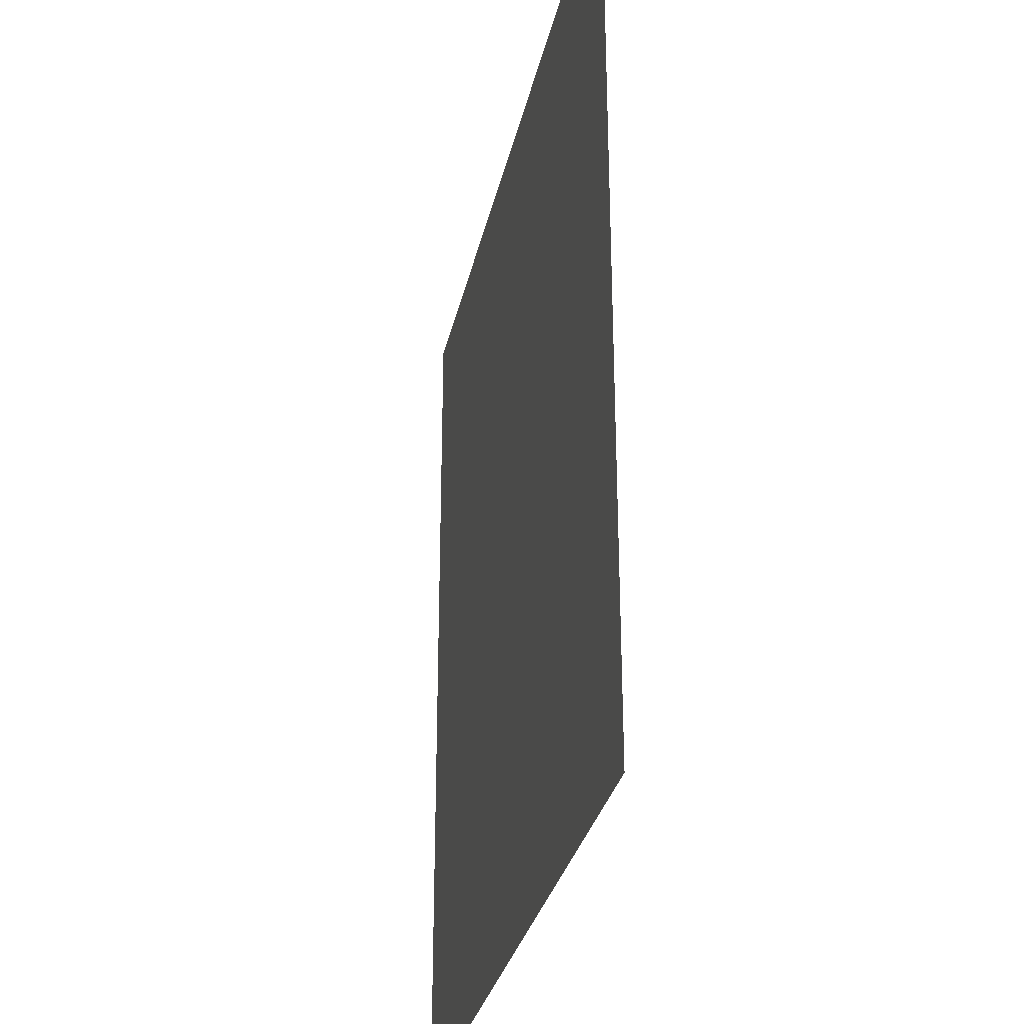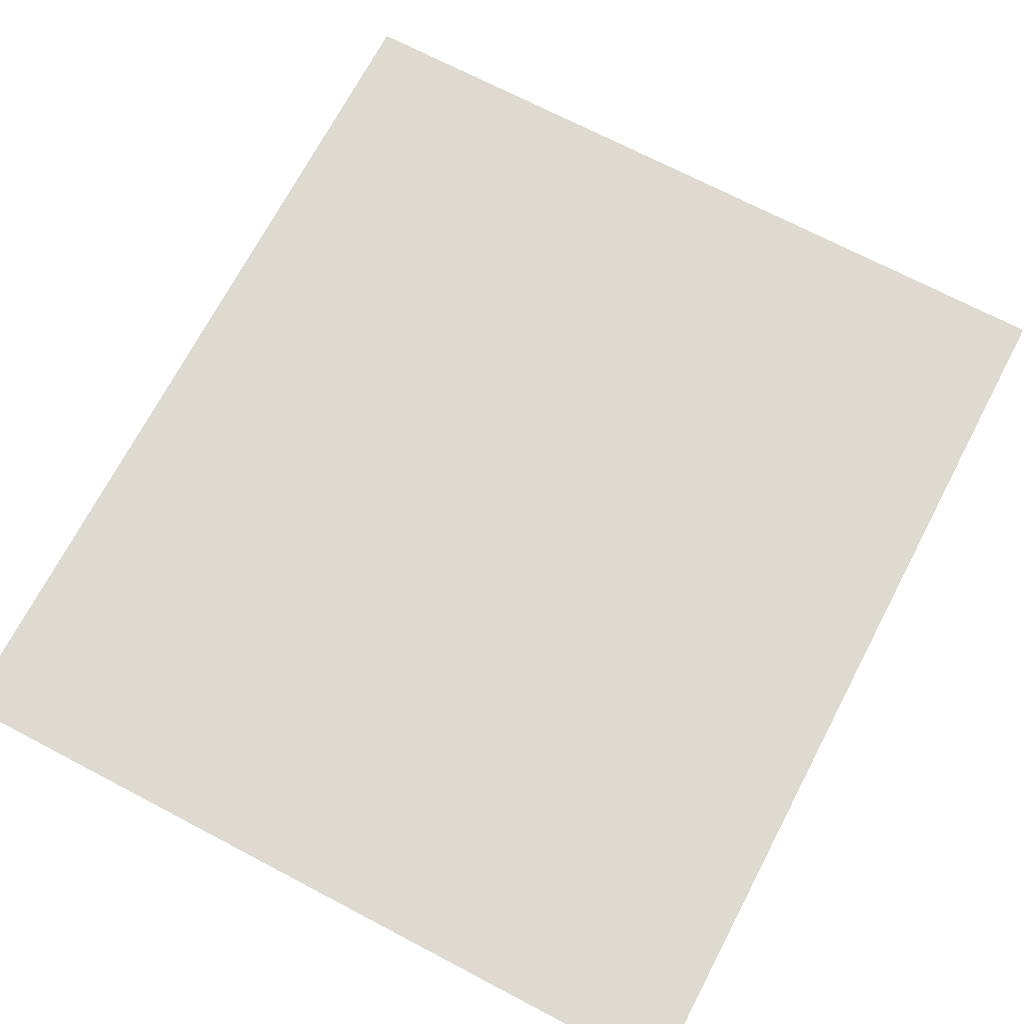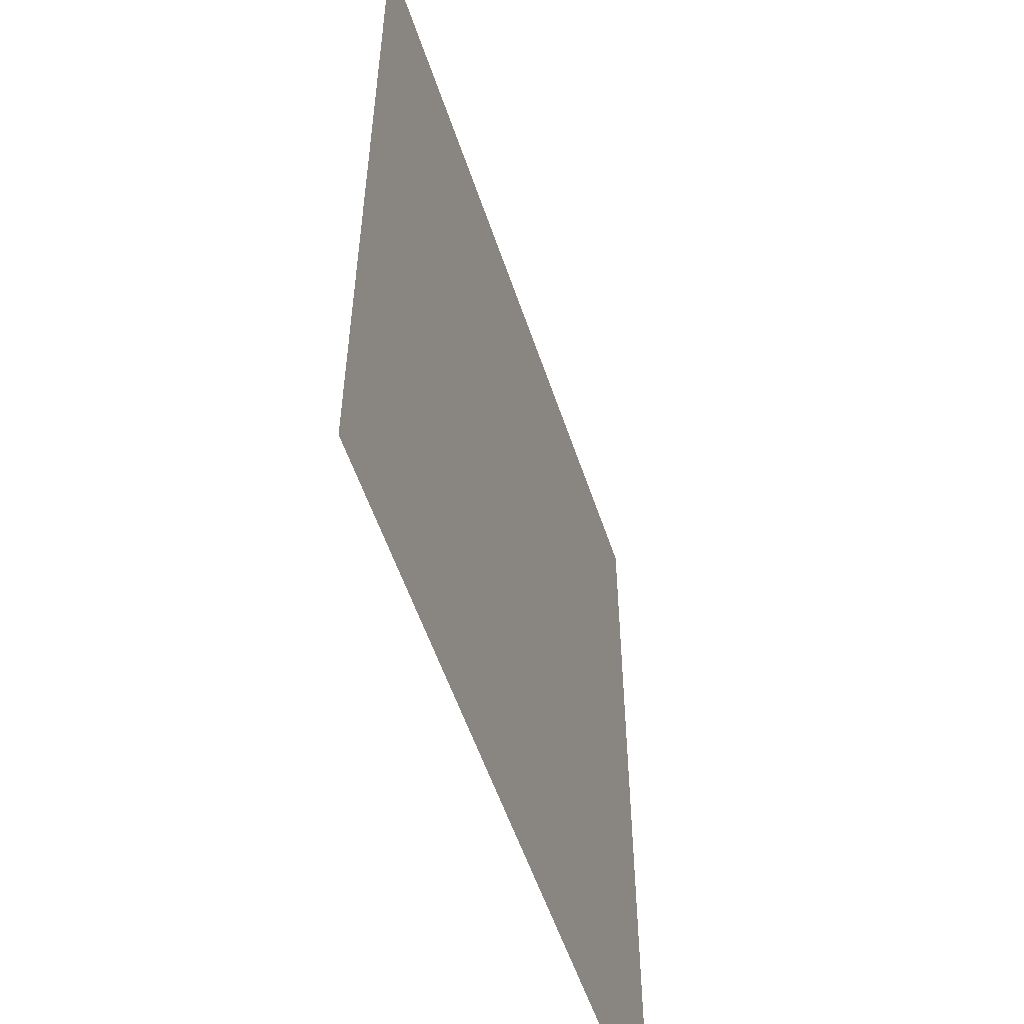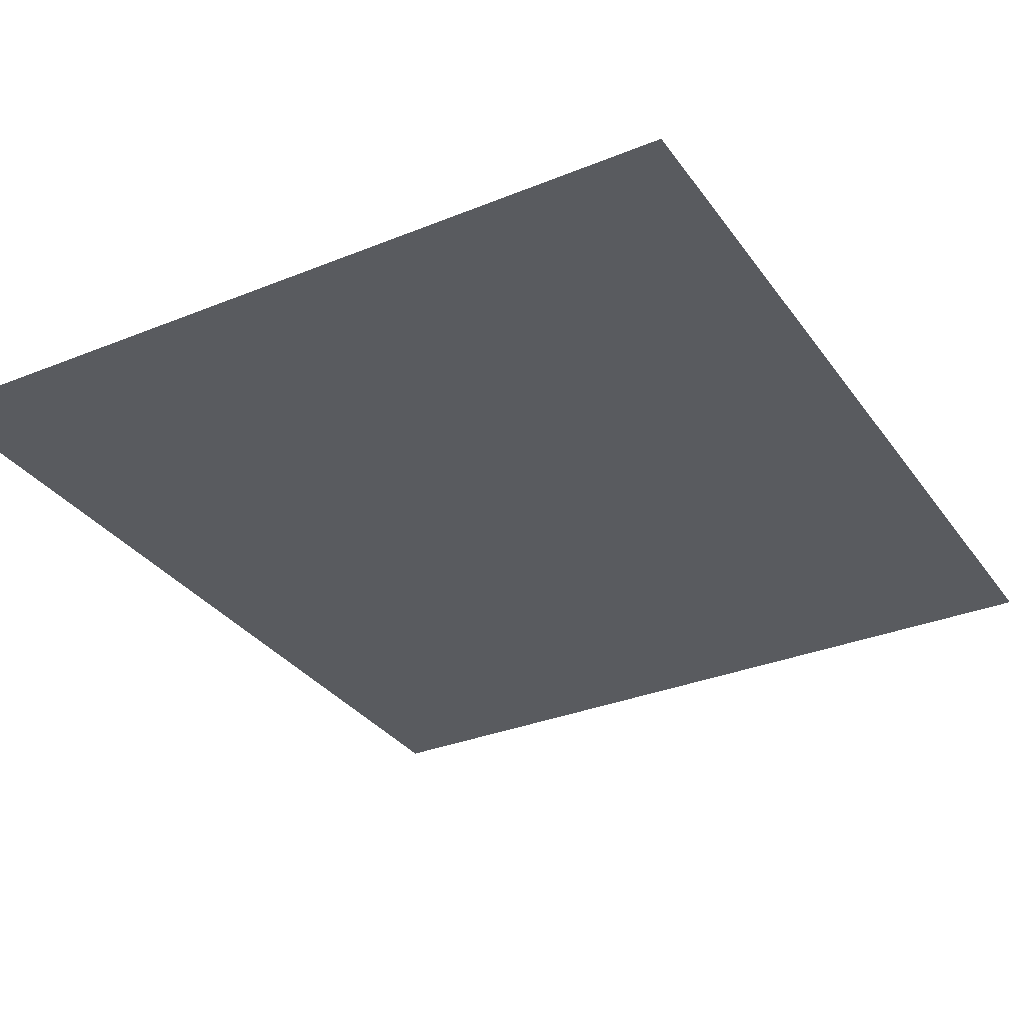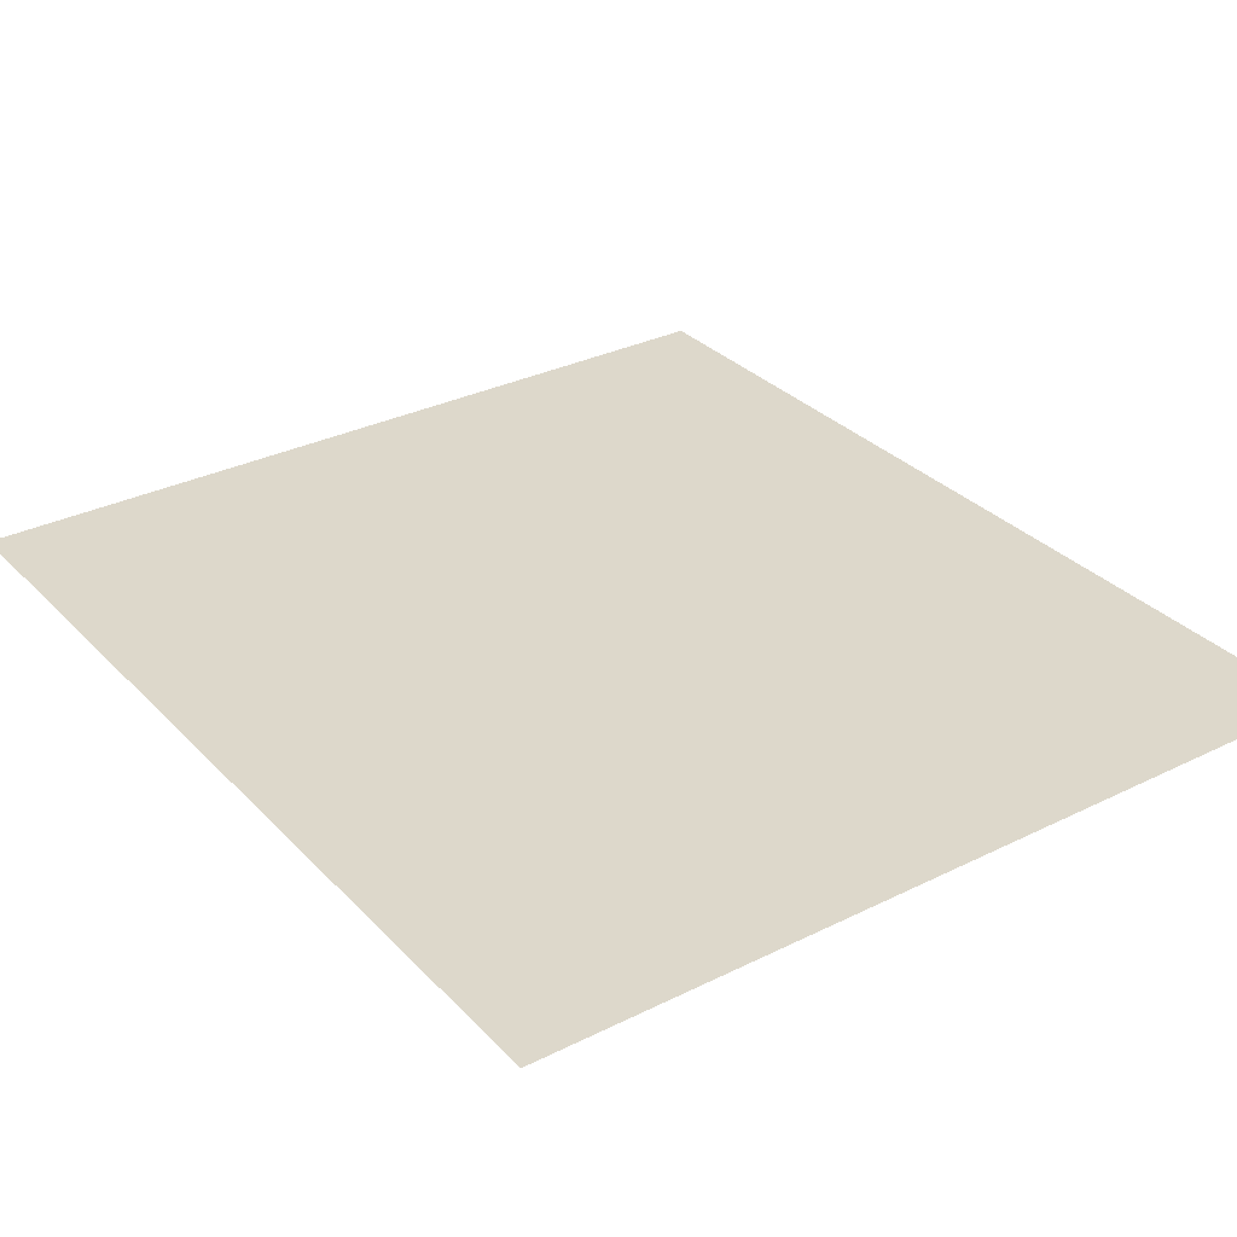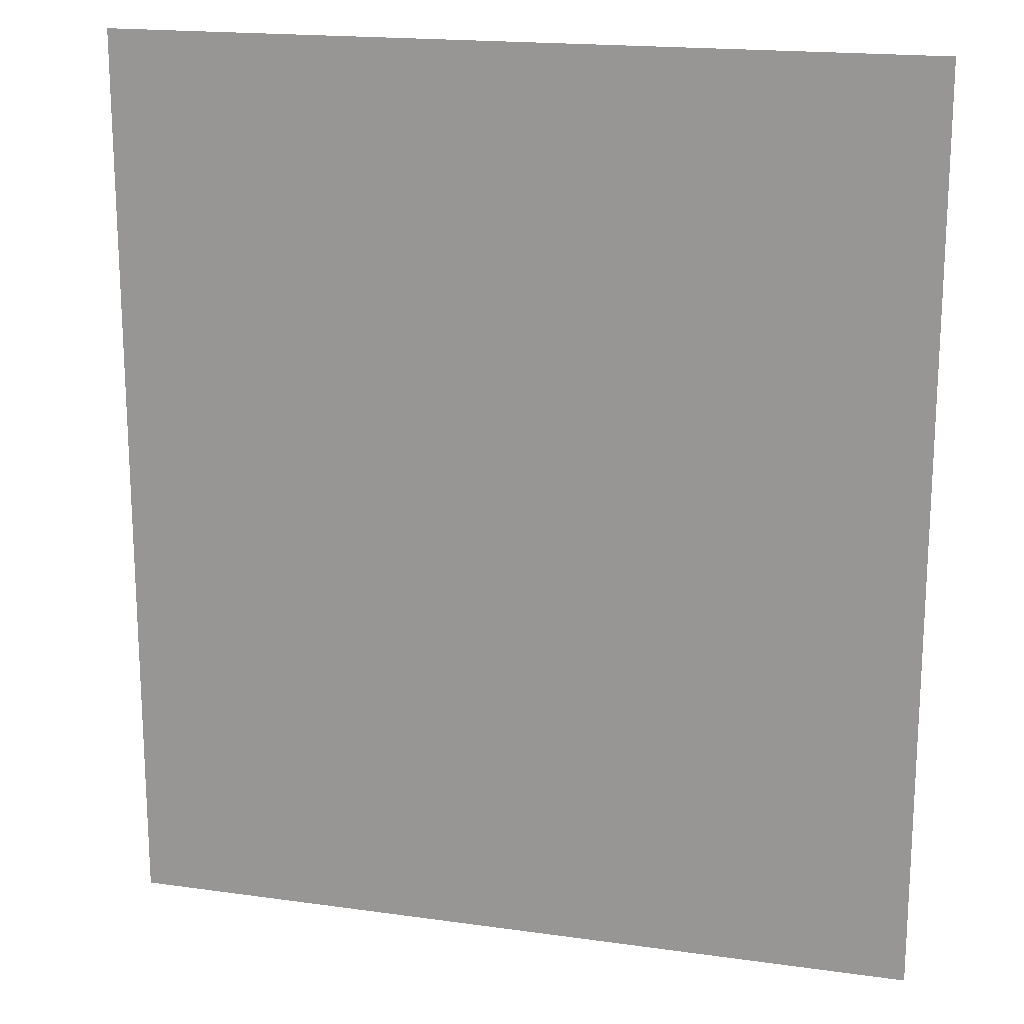
<metadata>
{"format":"obj","ext":"obj","renderer":"f3d","projection":"perspective","resolution":1024,"background":"white","views":[{"elev":-30.3,"azim":-101.9,"up":"+Z"},{"elev":70.7,"azim":27.7,"up":"+Y"},{"elev":-55.3,"azim":-71.7,"up":"+Z"},{"elev":-32.2,"azim":29.6,"up":"+Y"},{"elev":31.3,"azim":144.8,"up":"+Y"},{"elev":17.9,"azim":-164.6,"up":"+Z"}]}
</metadata>
<code>
o Plane.002_Plane.006
v 8 7 4
v -0 7 4
v 8 7 -5
v -0 7 -5
f 1 2 4 3

</code>
